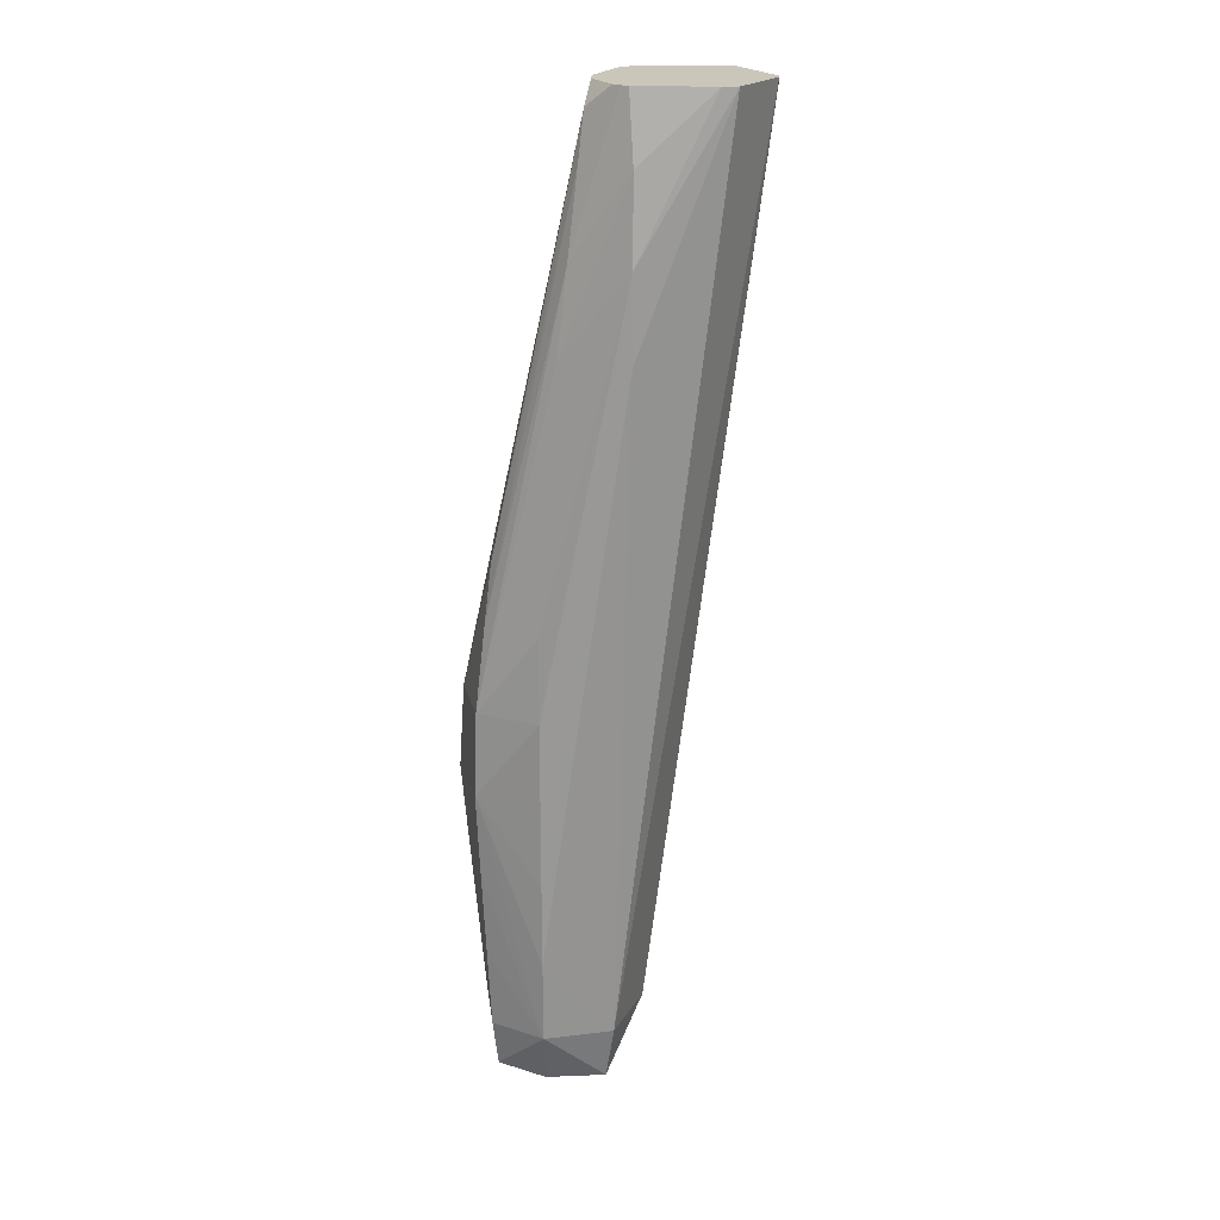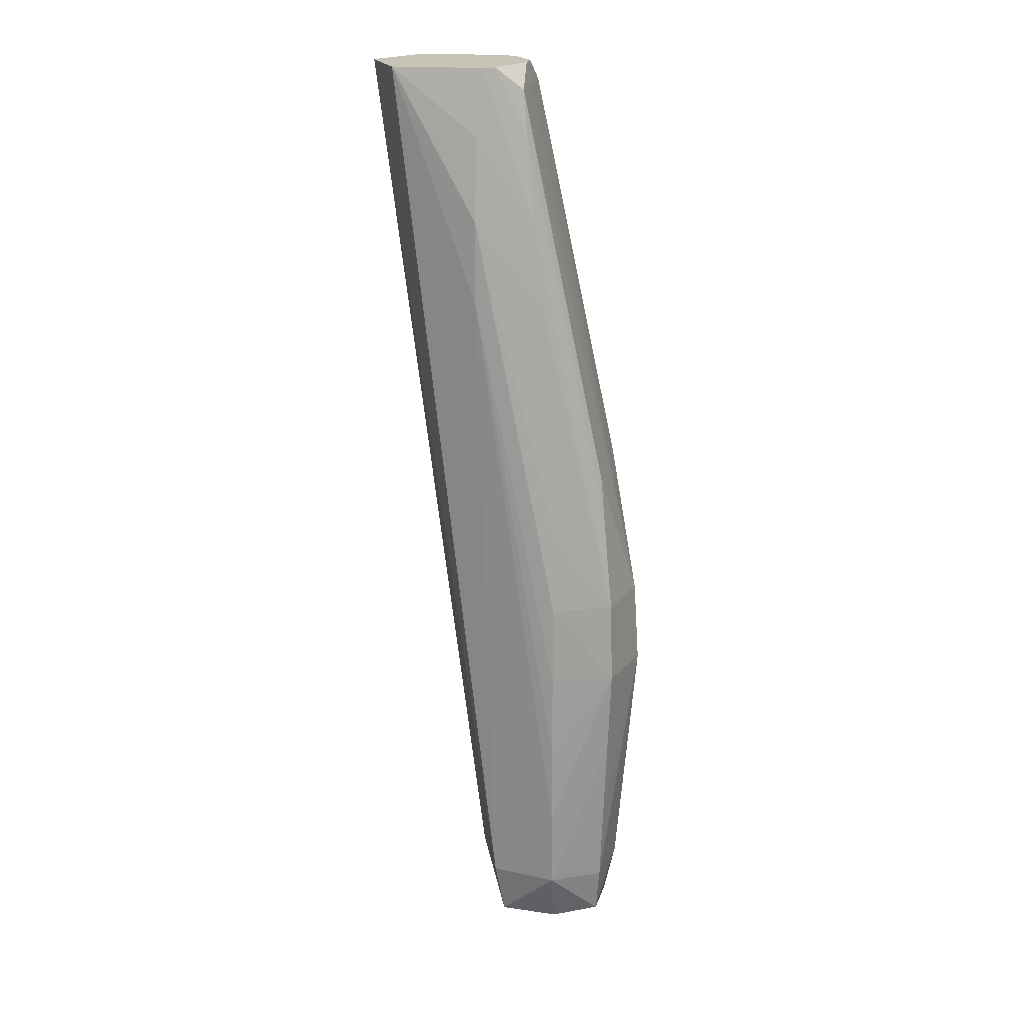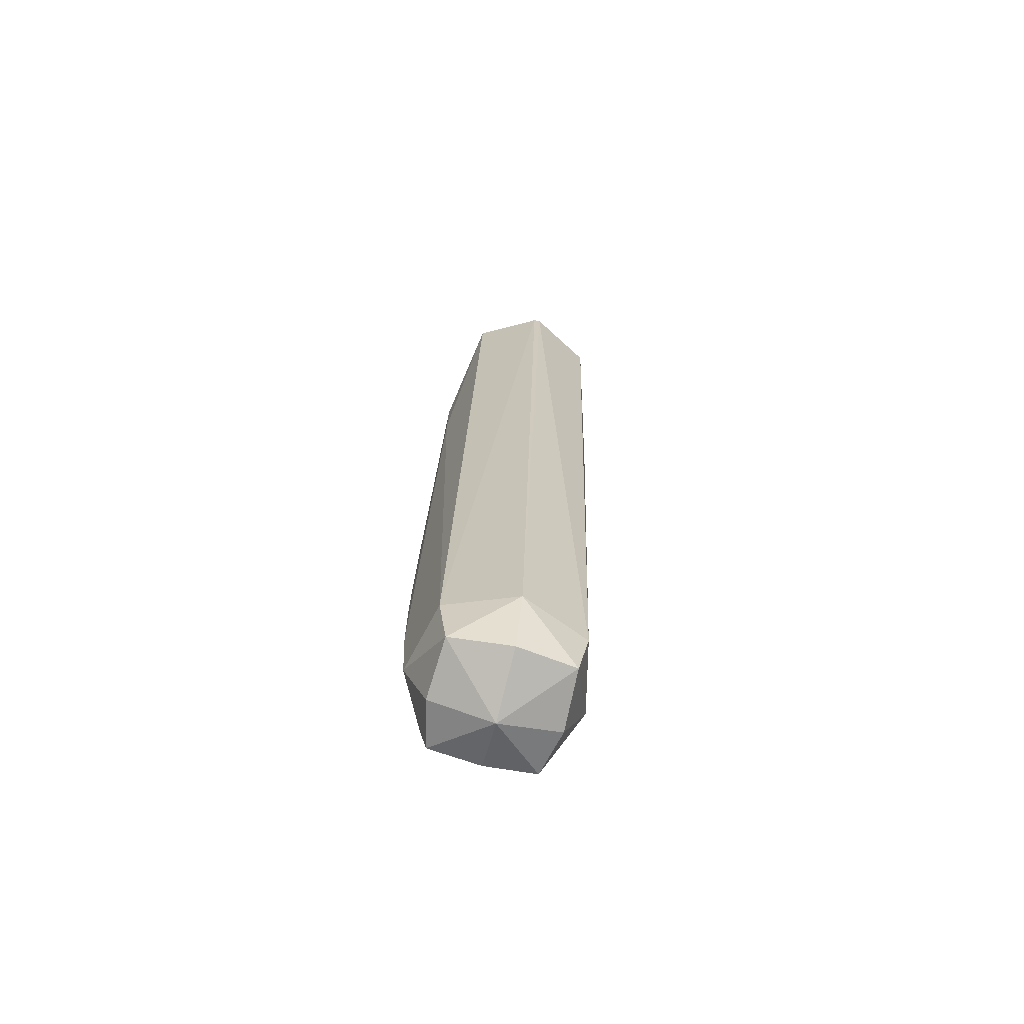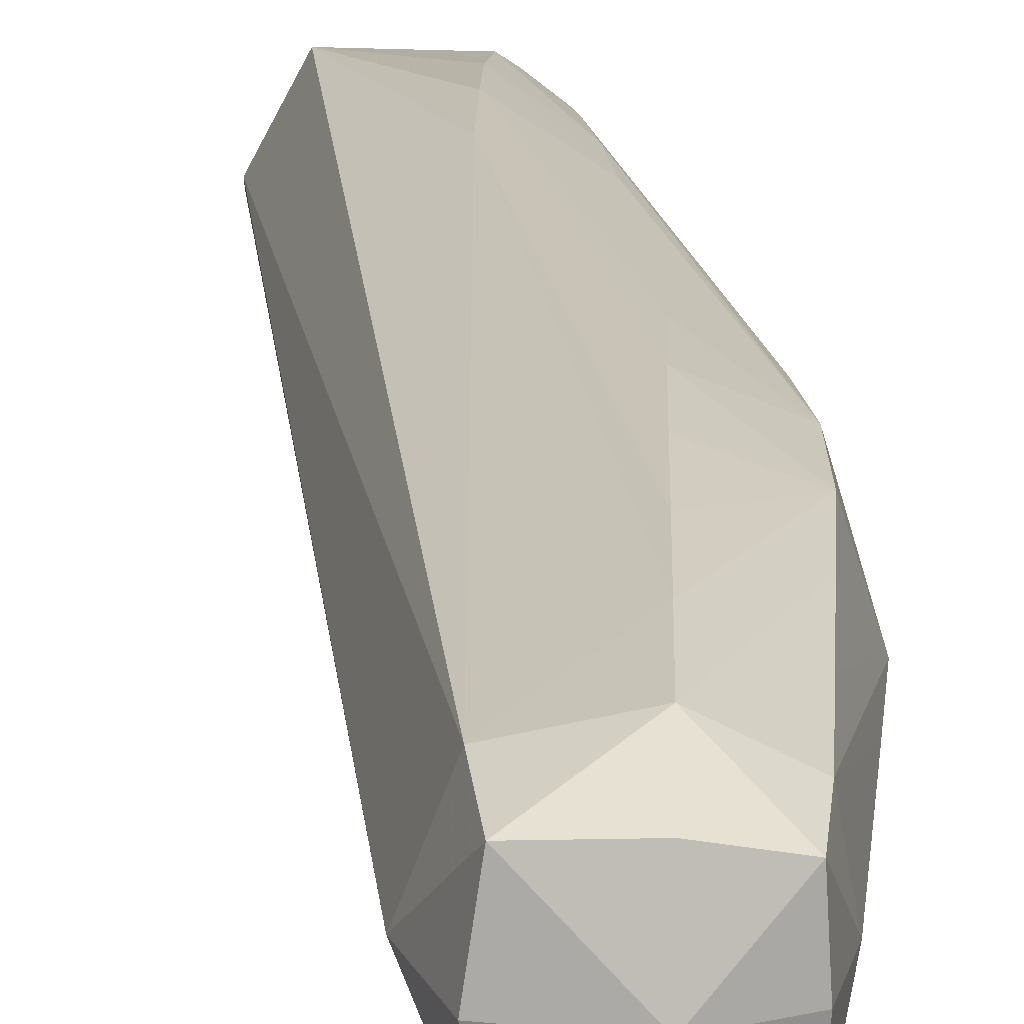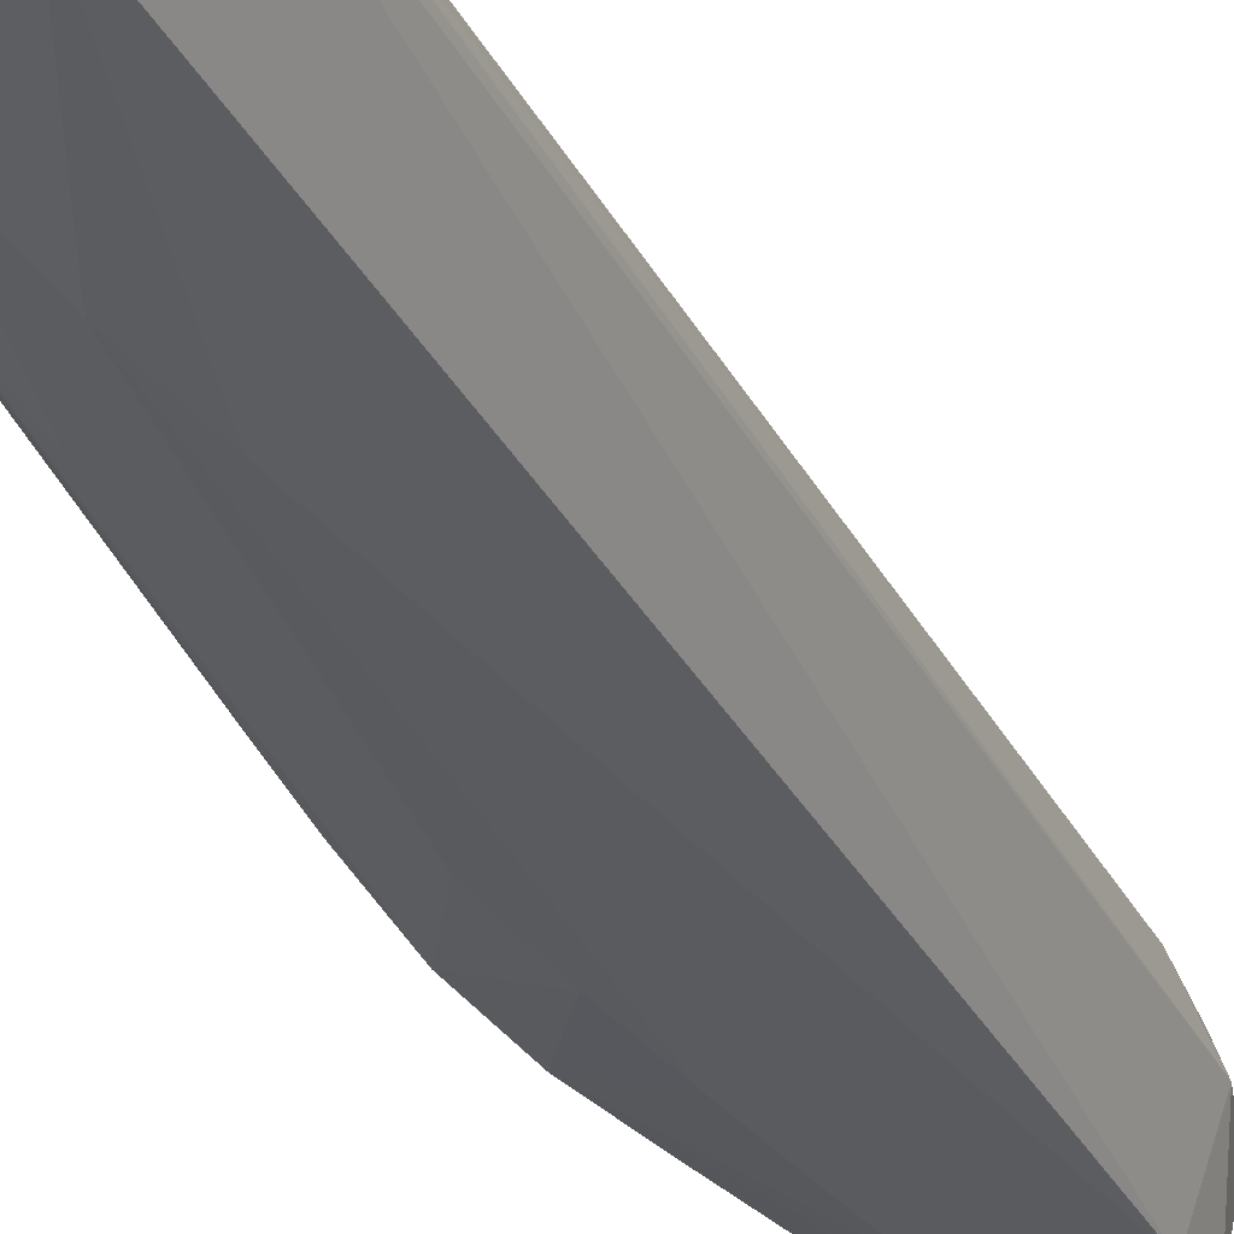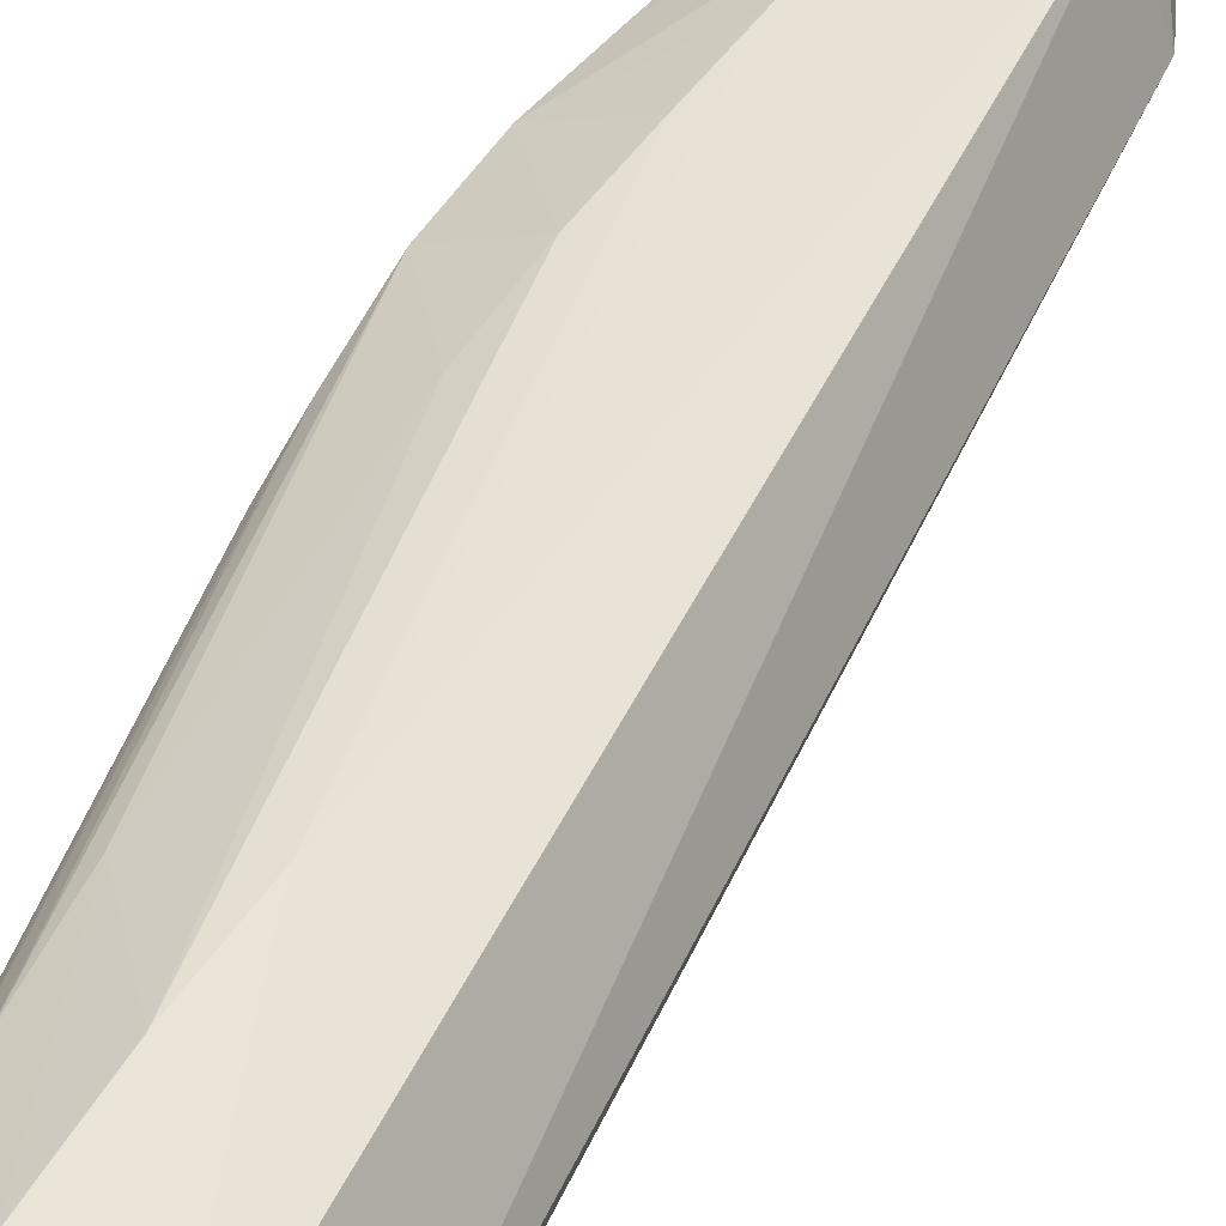
<metadata>
{"format":"obj","ext":"obj","renderer":"f3d","projection":"perspective","resolution":1024,"background":"white","views":[{"elev":21.1,"azim":-178.0,"up":"+Y"},{"elev":19.6,"azim":10.2,"up":"+Y"},{"elev":-75.3,"azim":-104.3,"up":"+Y"},{"elev":19.8,"azim":1.2,"up":"+Z"},{"elev":-32.1,"azim":-149.6,"up":"+Z"},{"elev":37.5,"azim":-152.9,"up":"+Z"}]}
</metadata>
<code>
v 0.5785 0.5678 -0.04766
v 0.5873 0.5678 -0.03093
v 0.5787 0.5678 -0.04936
v 0.6066 0.3417 -0.04766
v 0.613 0.3417 -0.03073
v 0.6092 0.5093 -0.02601
v 0.6092 0.5303 -0.02625
v 0.6092 0.5512 -0.0286
v 0.6101 0.5678 -0.03139
v 0.5874 0.5678 -0.06531
v 0.6132 0.3417 -0.06506
v 0.6153 0.3276 -0.06265
v 0.613 0.3257 -0.04766
v 0.6152 0.3276 -0.033
v 0.6301 0.3417 -0.02693
v 0.6301 0.3627 -0.02594
v 0.6301 0.3837 -0.0256
v 0.6301 0.4046 -0.02549
v 0.6301 0.4255 -0.02565
v 0.6255 0.5093 -0.03094
v 0.6301 0.4465 -0.02716
v 0.6232 0.5303 -0.03247
v 0.6131 0.5678 -0.03338
v 0.5911 0.5678 -0.06582
v 0.6092 0.5303 -0.07049
v 0.6092 0.5093 -0.07043
v 0.6301 0.3627 -0.07028
v 0.6301 0.3417 -0.06936
v 0.6301 0.327 -0.0634
v 0.6301 0.3228 -0.04766
v 0.6301 0.3271 -0.03243
v 0.643 0.3417 -0.03339
v 0.6439 0.3627 -0.0324
v 0.6448 0.3837 -0.03163
v 0.6419 0.3294 -0.03502
v 0.6457 0.4046 -0.03105
v 0.645 0.4255 -0.0316
v 0.6209 0.5512 -0.03518
v 0.6428 0.4465 -0.03382
v 0.6197 0.5622 -0.03699
v 0.6186 0.5678 -0.04766
v 0.6102 0.5678 -0.06505
v 0.6092 0.5512 -0.06821
v 0.6257 0.5093 -0.06499
v 0.6301 0.4465 -0.06919
v 0.6301 0.4255 -0.07045
v 0.6301 0.4046 -0.07056
v 0.6301 0.3837 -0.07056
v 0.6459 0.4046 -0.06464
v 0.642 0.3293 -0.06062
v 0.645 0.3837 -0.06411
v 0.6441 0.3627 -0.06338
v 0.6432 0.3417 -0.06242
v 0.6426 0.3284 -0.04766
v 0.6456 0.3417 -0.04766
v 0.6492 0.3837 -0.04766
v 0.651 0.4046 -0.04766
v 0.6497 0.4255 -0.04766
v 0.6413 0.4603 -0.03589
v 0.6199 0.5628 -0.04766
v 0.6452 0.4465 -0.04766
v 0.6186 0.5678 -0.05323
v 0.612 0.5678 -0.06396
v 0.6234 0.5303 -0.06352
v 0.6452 0.4255 -0.06412
v 0.643 0.4465 -0.06196
v 0.6414 0.4608 -0.05972
v 0.6199 0.5627 -0.05859
v 0.6137 0.5678 -0.06244
v 0.6211 0.5512 -0.06067
f 1 2 9
f 1 9 23
f 1 23 41
f 1 41 62
f 1 62 69
f 1 69 63
f 1 63 42
f 1 42 24
f 1 24 10
f 1 10 3
f 1 3 4
f 1 4 5
f 1 5 2
f 2 6 7
f 2 7 8
f 2 8 9
f 2 5 6
f 3 10 11
f 3 11 4
f 4 11 12
f 4 12 13
f 4 13 14
f 4 14 5
f 5 14 15
f 5 15 16
f 5 16 6
f 6 16 17
f 6 17 18
f 6 18 19
f 6 19 7
f 7 20 8
f 7 19 21
f 7 21 20
f 8 20 22
f 8 22 9
f 9 22 23
f 10 24 25
f 10 25 26
f 10 26 11
f 11 27 28
f 11 28 12
f 11 26 27
f 12 29 30
f 12 30 13
f 12 28 29
f 13 30 14
f 14 30 31
f 14 31 15
f 15 32 33
f 15 33 34
f 15 34 16
f 15 31 35
f 15 35 32
f 16 34 36
f 16 36 17
f 17 36 18
f 18 36 19
f 19 36 37
f 19 37 21
f 20 21 37
f 20 37 22
f 22 38 23
f 22 37 39
f 22 39 38
f 23 38 40
f 23 40 41
f 24 42 43
f 24 43 25
f 25 43 44
f 25 44 45
f 25 45 46
f 25 46 47
f 25 47 48
f 25 48 26
f 26 48 27
f 27 48 49
f 27 49 28
f 28 50 29
f 28 49 51
f 28 51 52
f 28 52 53
f 28 53 50
f 29 50 30
f 30 50 54
f 30 54 35
f 30 35 31
f 32 35 55
f 32 55 56
f 32 56 57
f 32 57 33
f 33 57 34
f 34 57 36
f 35 54 55
f 36 57 37
f 37 57 58
f 37 58 39
f 38 39 59
f 38 59 40
f 39 58 59
f 40 60 41
f 40 59 61
f 40 61 60
f 41 60 62
f 42 63 64
f 42 64 43
f 43 64 44
f 44 64 65
f 44 65 45
f 45 65 46
f 46 65 49
f 46 49 47
f 47 49 48
f 49 65 57
f 49 57 51
f 50 53 55
f 50 55 54
f 51 57 52
f 52 57 53
f 53 57 56
f 53 56 55
f 57 65 58
f 58 65 66
f 58 66 67
f 58 67 61
f 58 61 59
f 60 61 68
f 60 68 62
f 61 67 68
f 62 68 69
f 63 69 68
f 63 68 70
f 63 70 64
f 64 70 66
f 64 66 65
f 66 70 67
f 67 70 68

</code>
